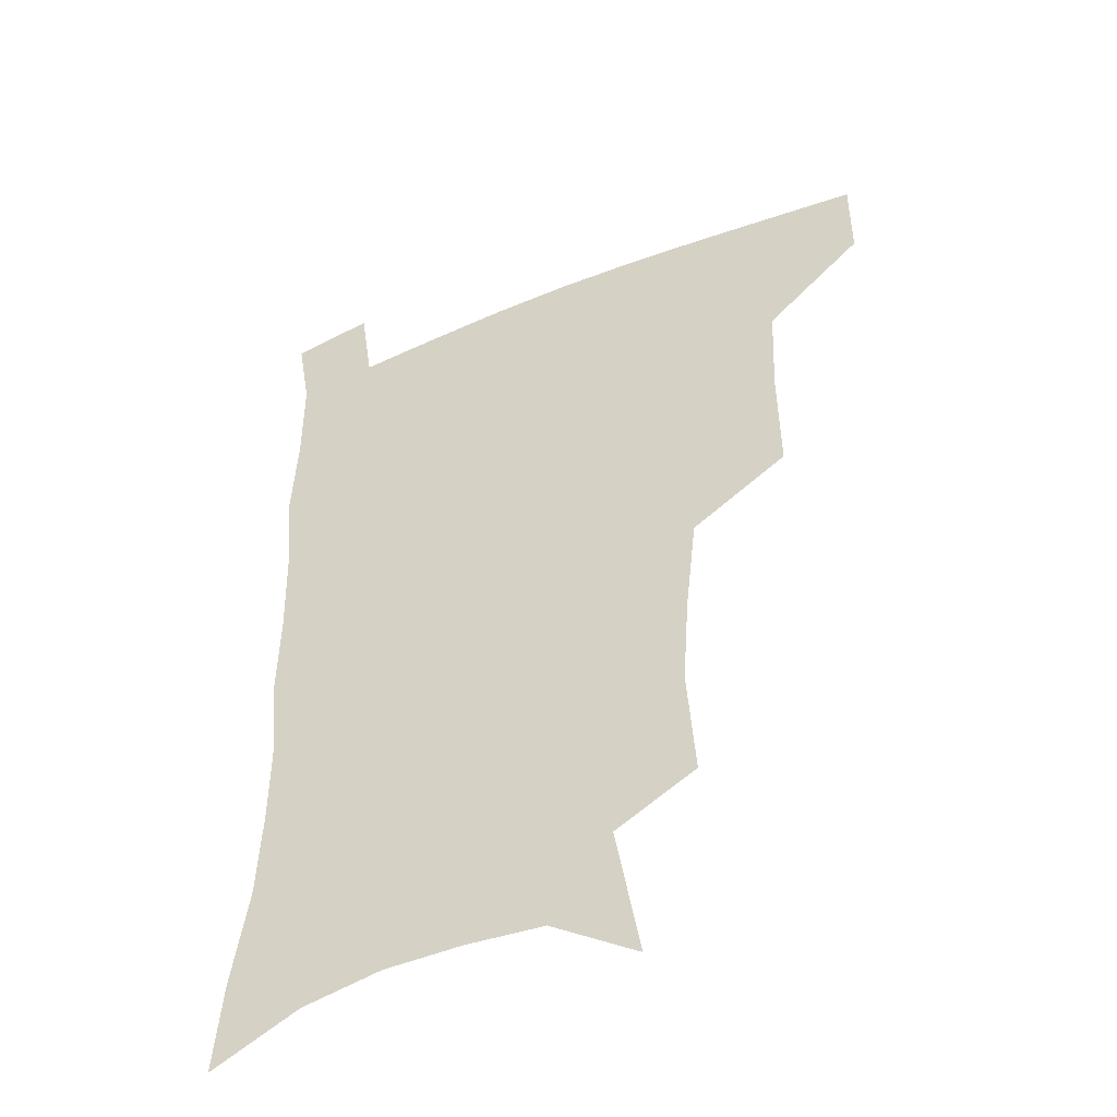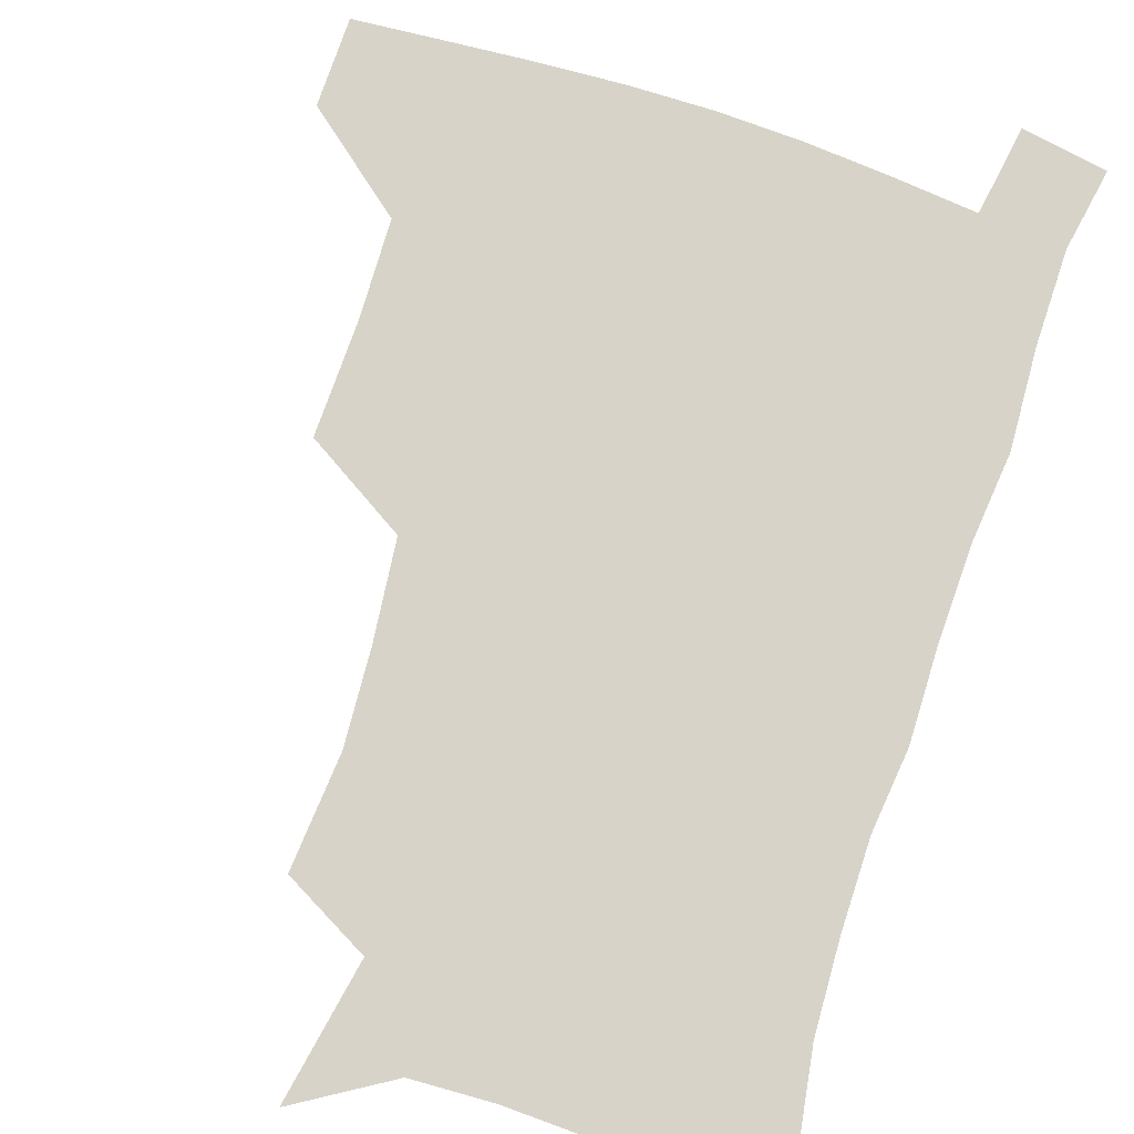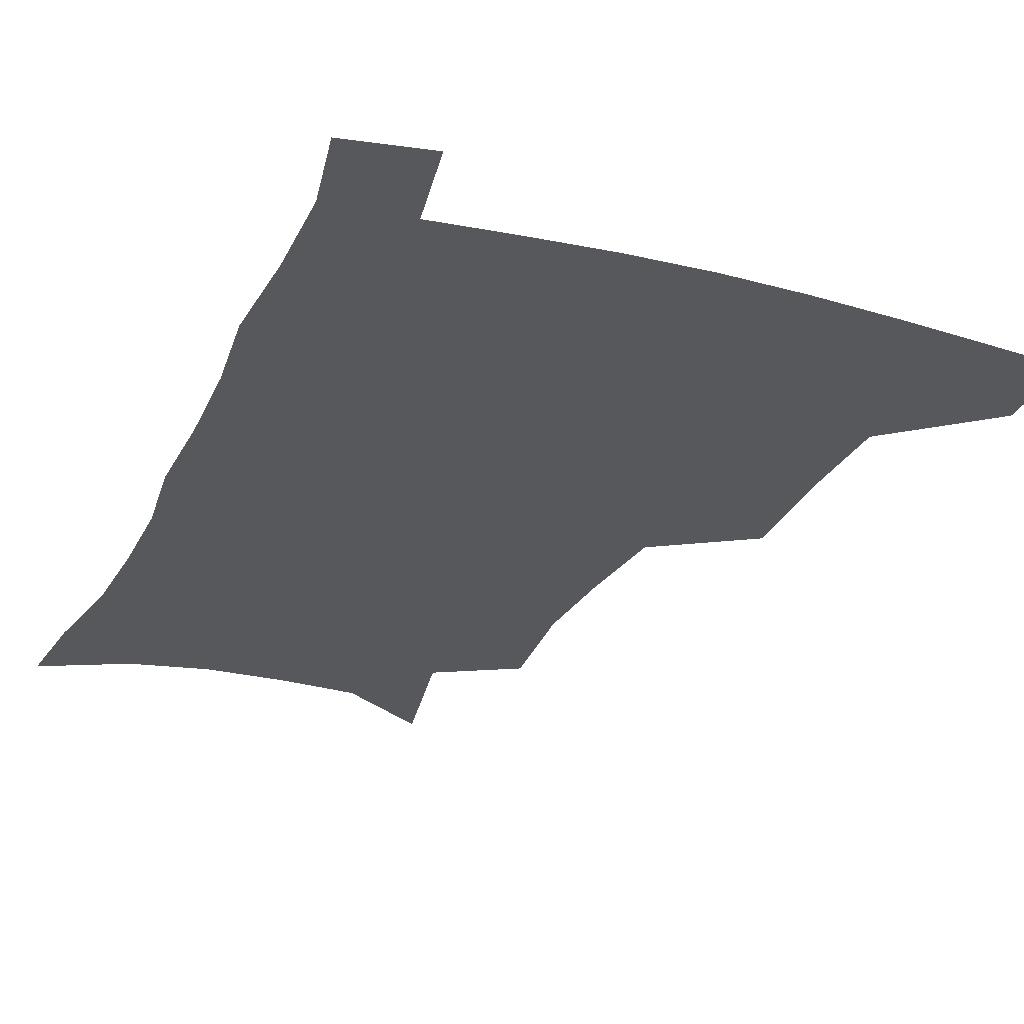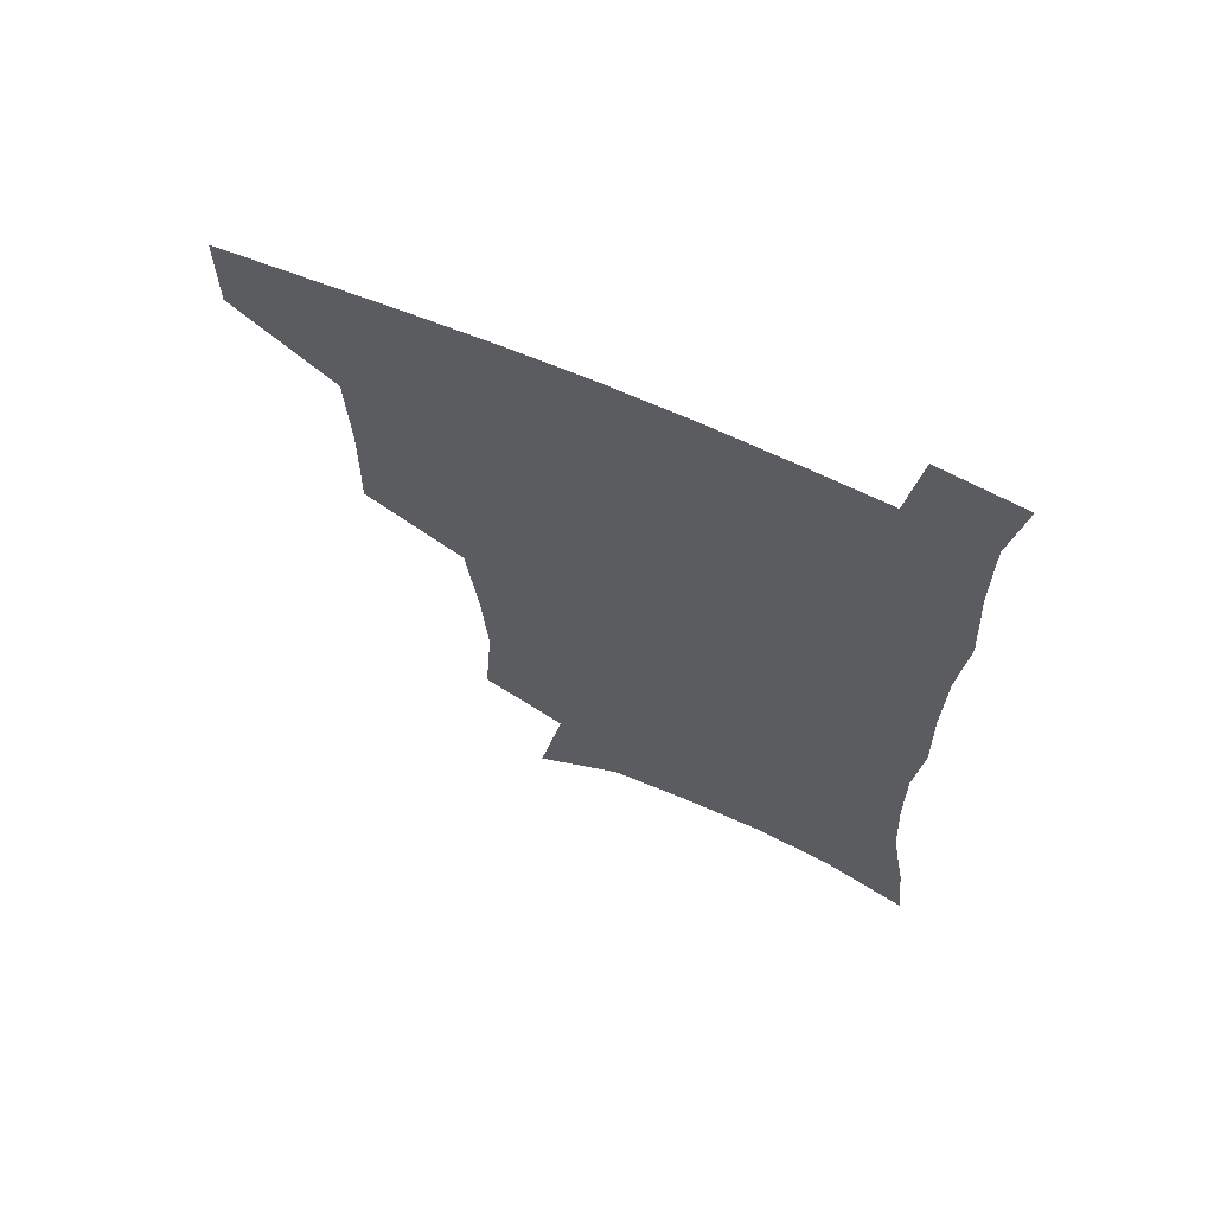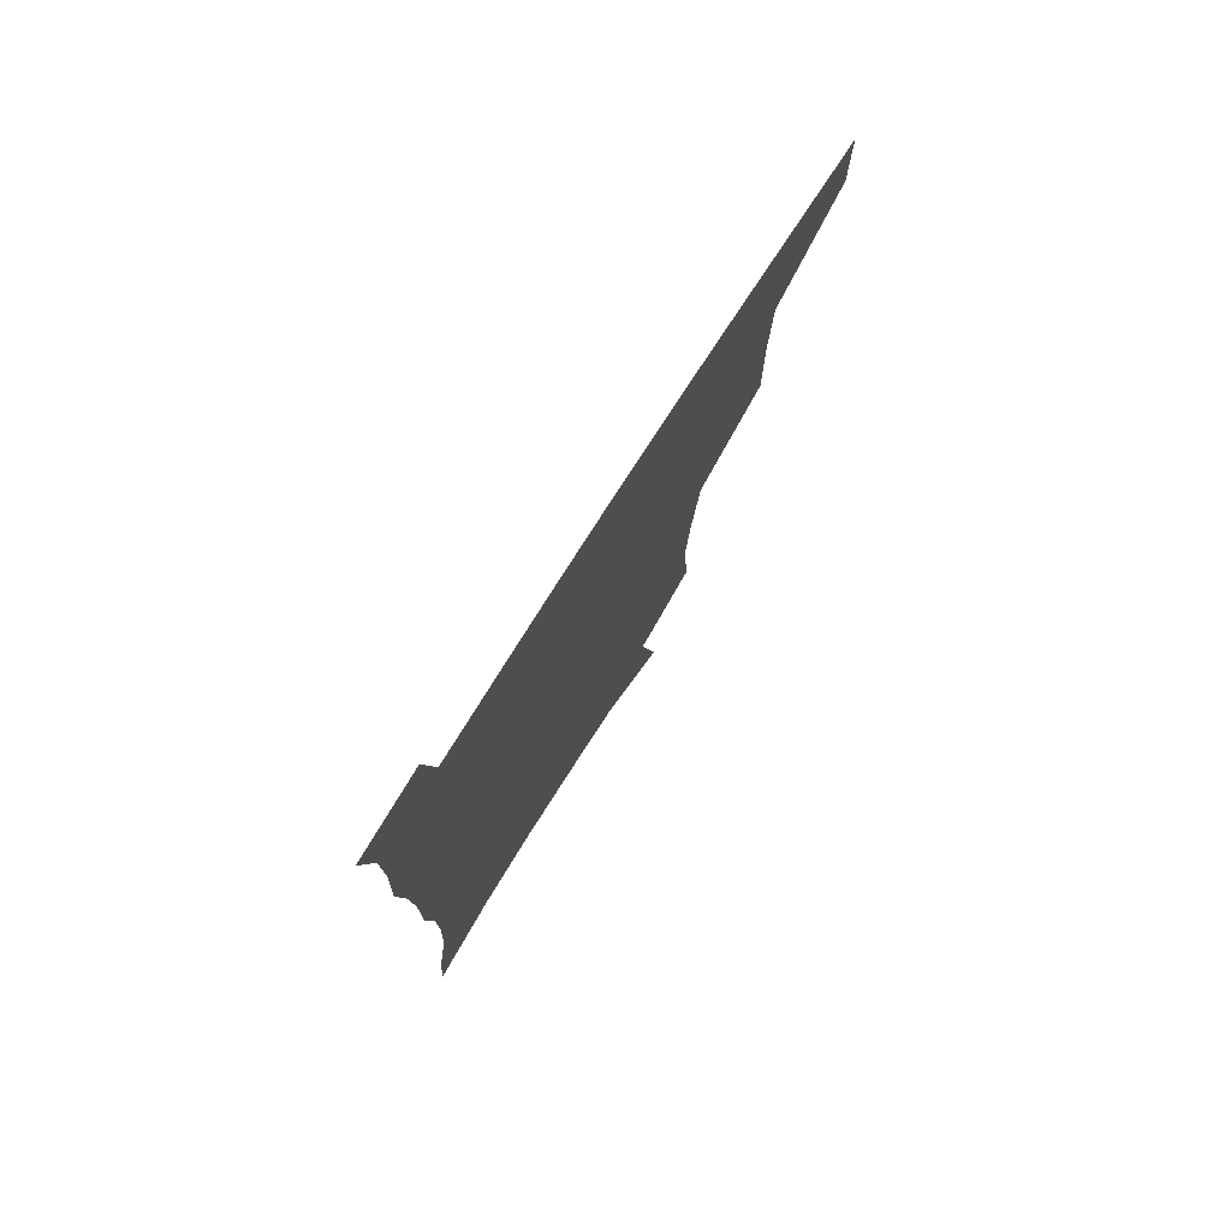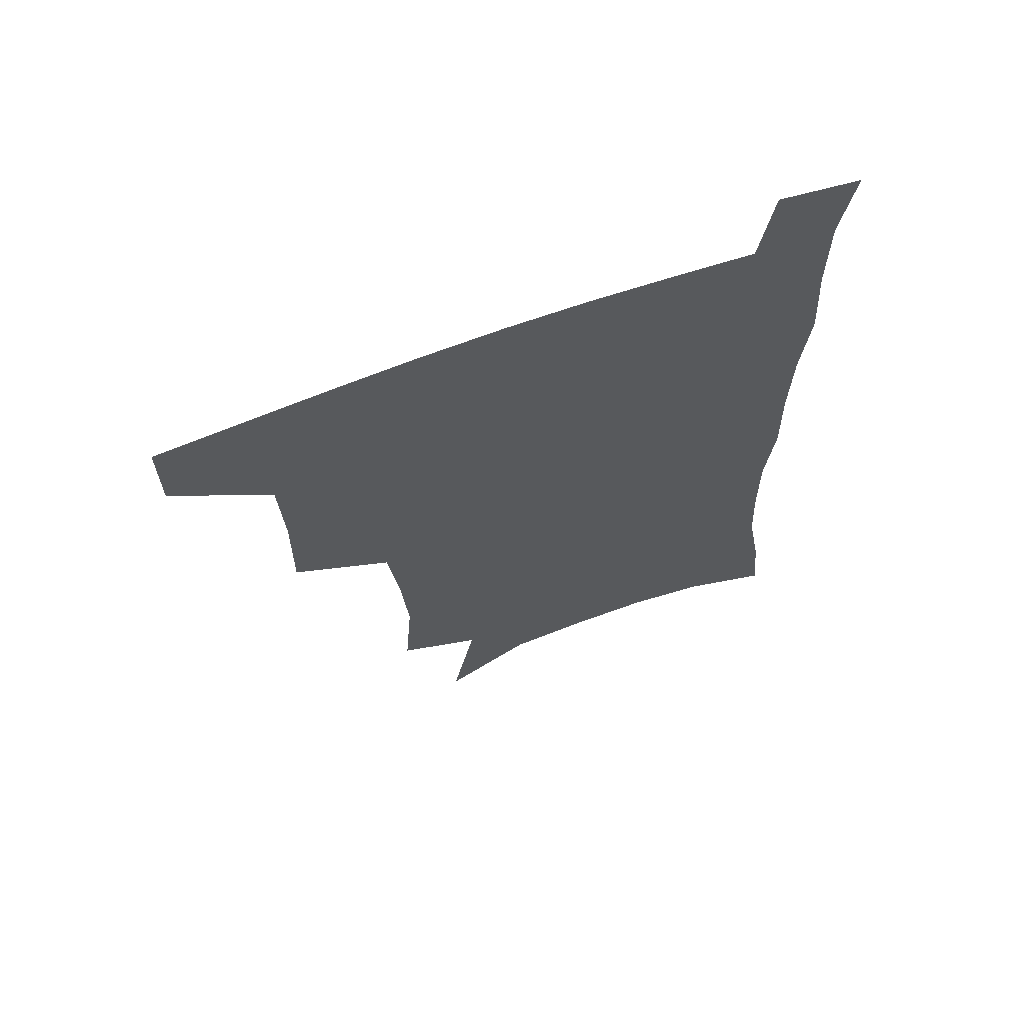
<metadata>
{"format":"obj","ext":"obj","renderer":"f3d","projection":"perspective","resolution":1024,"background":"white","views":[{"elev":-45.4,"azim":-155.1,"up":"+Y"},{"elev":77.0,"azim":18.6,"up":"+Z"},{"elev":-28.5,"azim":158.5,"up":"+Z"},{"elev":67.1,"azim":23.4,"up":"+Y"},{"elev":78.0,"azim":122.7,"up":"+Y"},{"elev":67.2,"azim":-20.6,"up":"+Y"}]}
</metadata>
<code>
v 482.5 476.7 0
v 482.6 507.2 0
v 517.5 376.2 0
v 518.1 415.4 0
v 516.7 449.3 0
v 515.5 479.8 0
v 512.7 509.7 0
v 555 250.2 0
v 557.8 289.4 0
v 555.6 321.5 0
v 551.6 355.7 0
v 549.5 392 0
v 547.1 422.3 0
v 546.8 453.6 0
v 544.9 482.2 0
v 542.1 512 0
v 575.3 186.9 0
v 584 234.8 0
v 582.9 268 0
v 583.7 306.4 0
v 580.8 335.8 0
v 578 366.6 0
v 577.2 399.7 0
v 576.5 429.1 0
v 575.7 456.5 0
v 574.6 483.4 0
v 571.3 513.8 0
v 606.3 206.2 0
v 608.6 243.6 0
v 607.3 274.6 0
v 606.8 312.4 0
v 605 341.8 0
v 603.8 373.6 0
v 603 402.8 0
v 602.7 431.1 0
v 602.5 457.7 0
v 602.4 484.4 0
v 600.2 514.4 0
v 634.3 207.6 0
v 633 246.9 0
v 631.6 280.4 0
v 630.1 313.7 0
v 628.9 346 0
v 628.3 374.6 0
v 628 404 0
v 628.1 433.4 0
v 628.9 458.2 0
v 629.7 484.4 0
v 629 513.4 0
v 662.7 206.9 0
v 658.5 243.5 0
v 655.7 278.4 0
v 653.5 313.2 0
v 653 343 0
v 653.3 371.4 0
v 653.7 400.1 0
v 653.4 430.3 0
v 654.7 457.2 0
v 656.3 483.9 0
v 658.8 511 0
v 691 201.1 0
v 684.1 239.4 0
v 680.7 272.8 0
v 679.7 303.7 0
v 678.4 335.4 0
v 678.8 365.1 0
v 679.2 395.1 0
v 679.8 424.8 0
v 681.8 452.8 0
v 682.8 481.5 0
v 686.6 508.3 0
v 691.2 539 0
v 722.6 186.2 0
v 719.6 218 0
v 713.8 253.3 0
v 712.1 284.2 0
v 711.8 315 0
v 714.8 343.4 0
v 713.9 376.5 0
v 714.6 408.5 0
v 717.4 438.8 0
v 715.4 472.9 0
v 715.3 505.7 0
v 720.2 534.1 0
f 5 6 1
f 1 6 2
f 6 7 2
f 11 12 3
f 3 12 4
f 12 13 4
f 4 13 5
f 13 14 5
f 5 14 6
f 14 15 6
f 6 15 7
f 15 16 7
f 18 19 8
f 8 19 9
f 19 20 9
f 9 20 10
f 20 21 10
f 10 21 11
f 21 22 11
f 11 22 12
f 22 23 12
f 12 23 13
f 23 24 13
f 13 24 14
f 24 25 14
f 14 25 15
f 25 26 15
f 15 26 16
f 26 27 16
f 17 28 18
f 28 29 18
f 18 29 19
f 29 30 19
f 19 30 20
f 30 31 20
f 20 31 21
f 31 32 21
f 21 32 22
f 32 33 22
f 22 33 23
f 33 34 23
f 23 34 24
f 34 35 24
f 24 35 25
f 35 36 25
f 25 36 26
f 36 37 26
f 26 37 27
f 37 38 27
f 28 39 29
f 39 40 29
f 29 40 30
f 40 41 30
f 30 41 31
f 41 42 31
f 31 42 32
f 42 43 32
f 32 43 33
f 43 44 33
f 33 44 34
f 44 45 34
f 34 45 35
f 45 46 35
f 35 46 36
f 46 47 36
f 36 47 37
f 47 48 37
f 37 48 38
f 48 49 38
f 39 50 40
f 50 51 40
f 40 51 41
f 51 52 41
f 41 52 42
f 52 53 42
f 42 53 43
f 53 54 43
f 43 54 44
f 54 55 44
f 44 55 45
f 55 56 45
f 45 56 46
f 56 57 46
f 46 57 47
f 57 58 47
f 47 58 48
f 58 59 48
f 48 59 49
f 59 60 49
f 50 61 51
f 61 62 51
f 51 62 52
f 62 63 52
f 52 63 53
f 63 64 53
f 53 64 54
f 64 65 54
f 54 65 55
f 65 66 55
f 55 66 56
f 66 67 56
f 56 67 57
f 67 68 57
f 57 68 58
f 68 69 58
f 58 69 59
f 69 70 59
f 59 70 60
f 70 71 60
f 61 73 62
f 73 74 62
f 62 74 63
f 74 75 63
f 63 75 64
f 75 76 64
f 64 76 65
f 76 77 65
f 65 77 66
f 77 78 66
f 66 78 67
f 78 79 67
f 67 79 68
f 79 80 68
f 68 80 69
f 80 81 69
f 69 81 70
f 81 82 70
f 70 82 71
f 82 83 71
f 71 83 72
f 83 84 72

</code>
